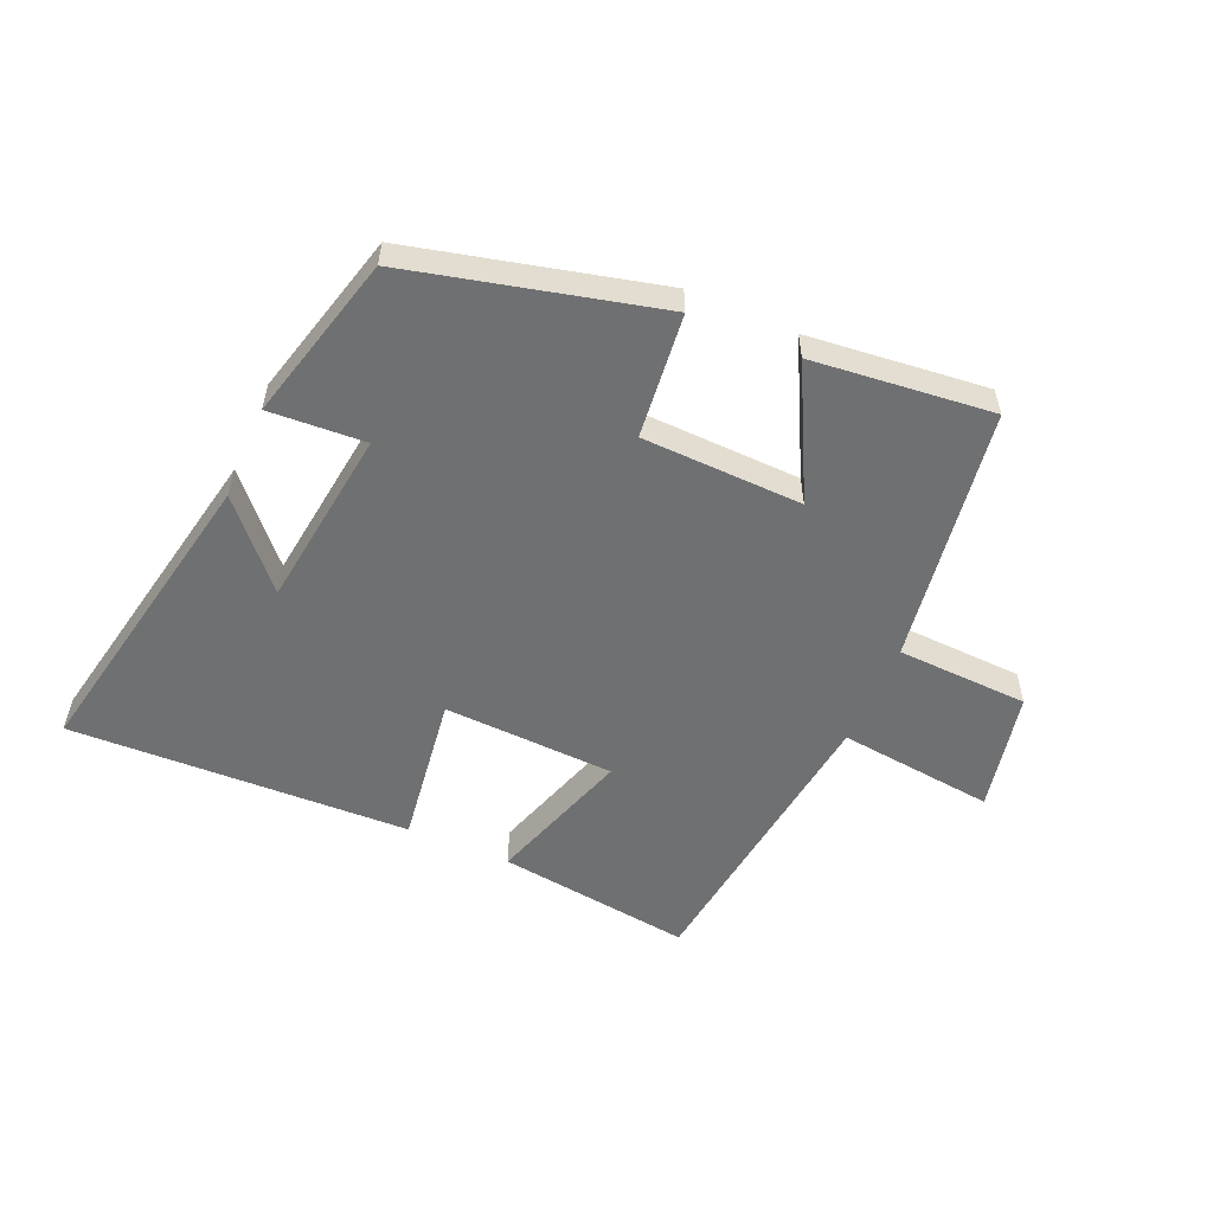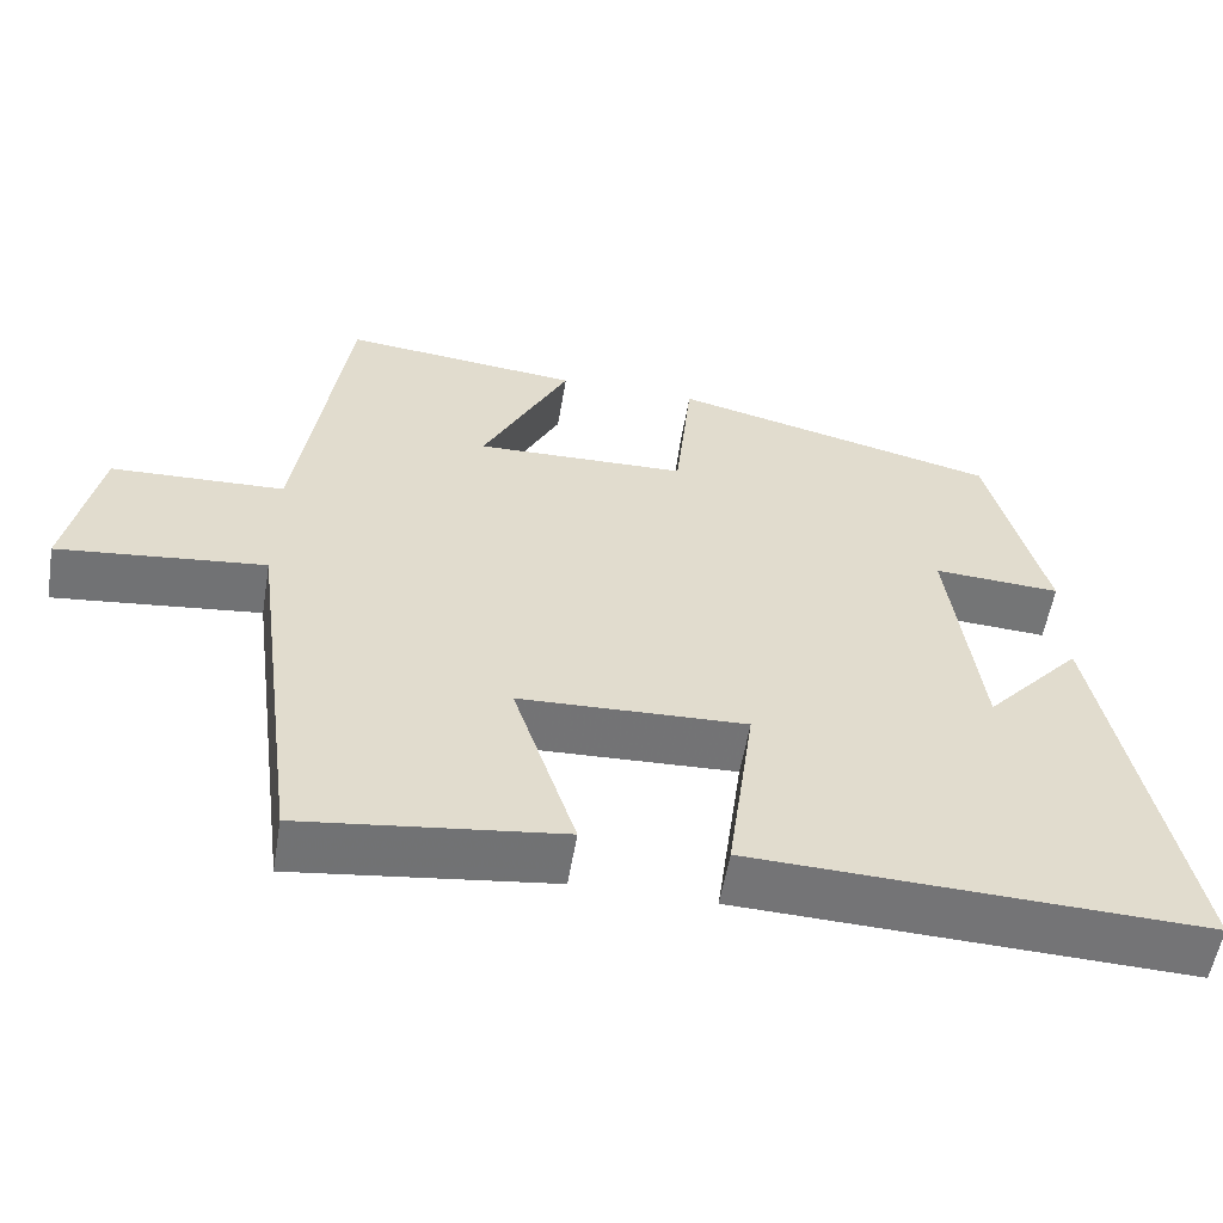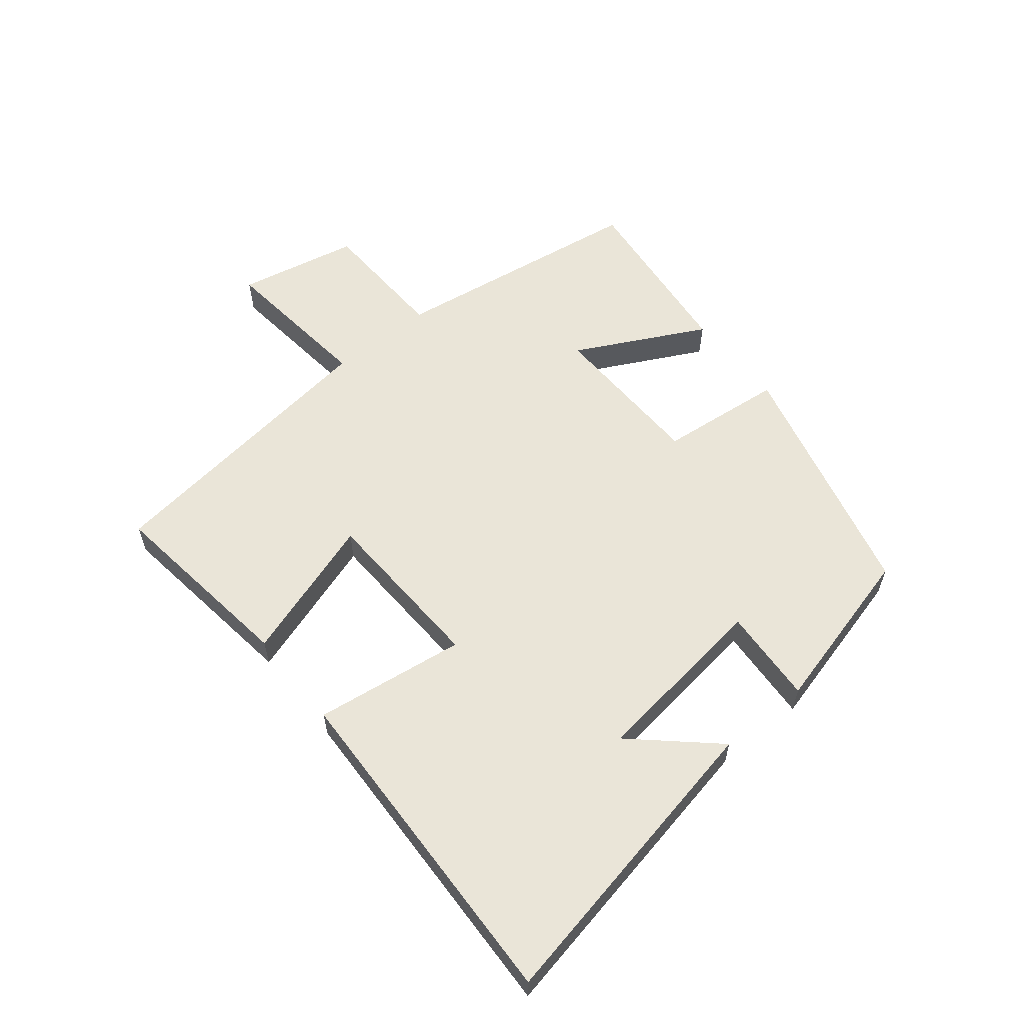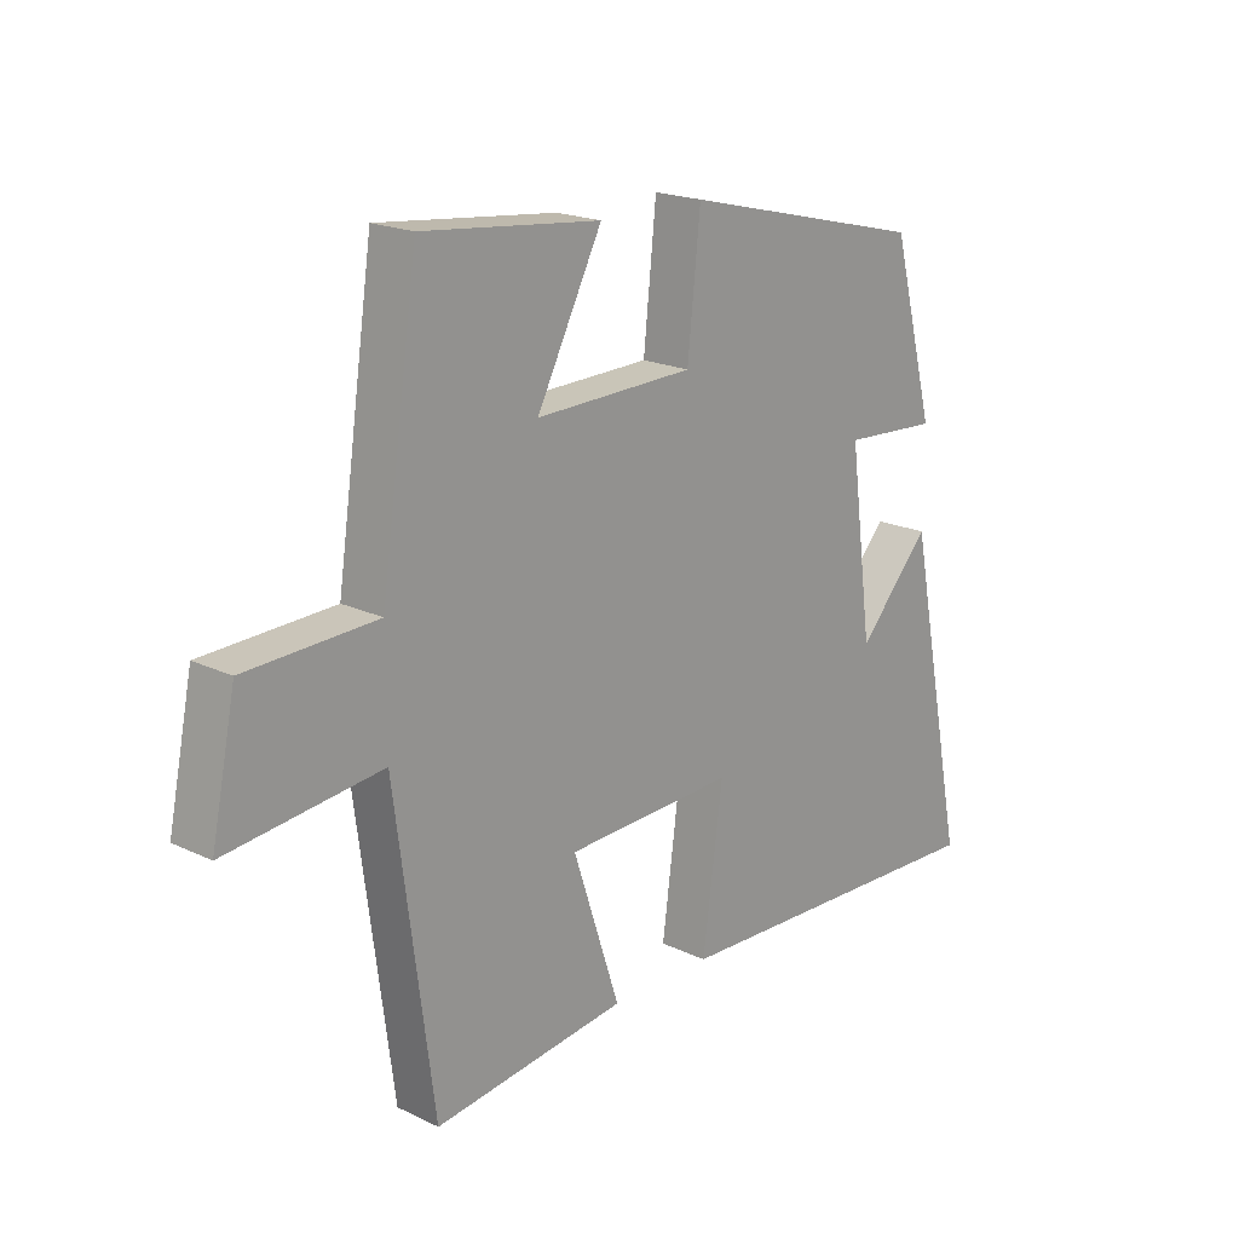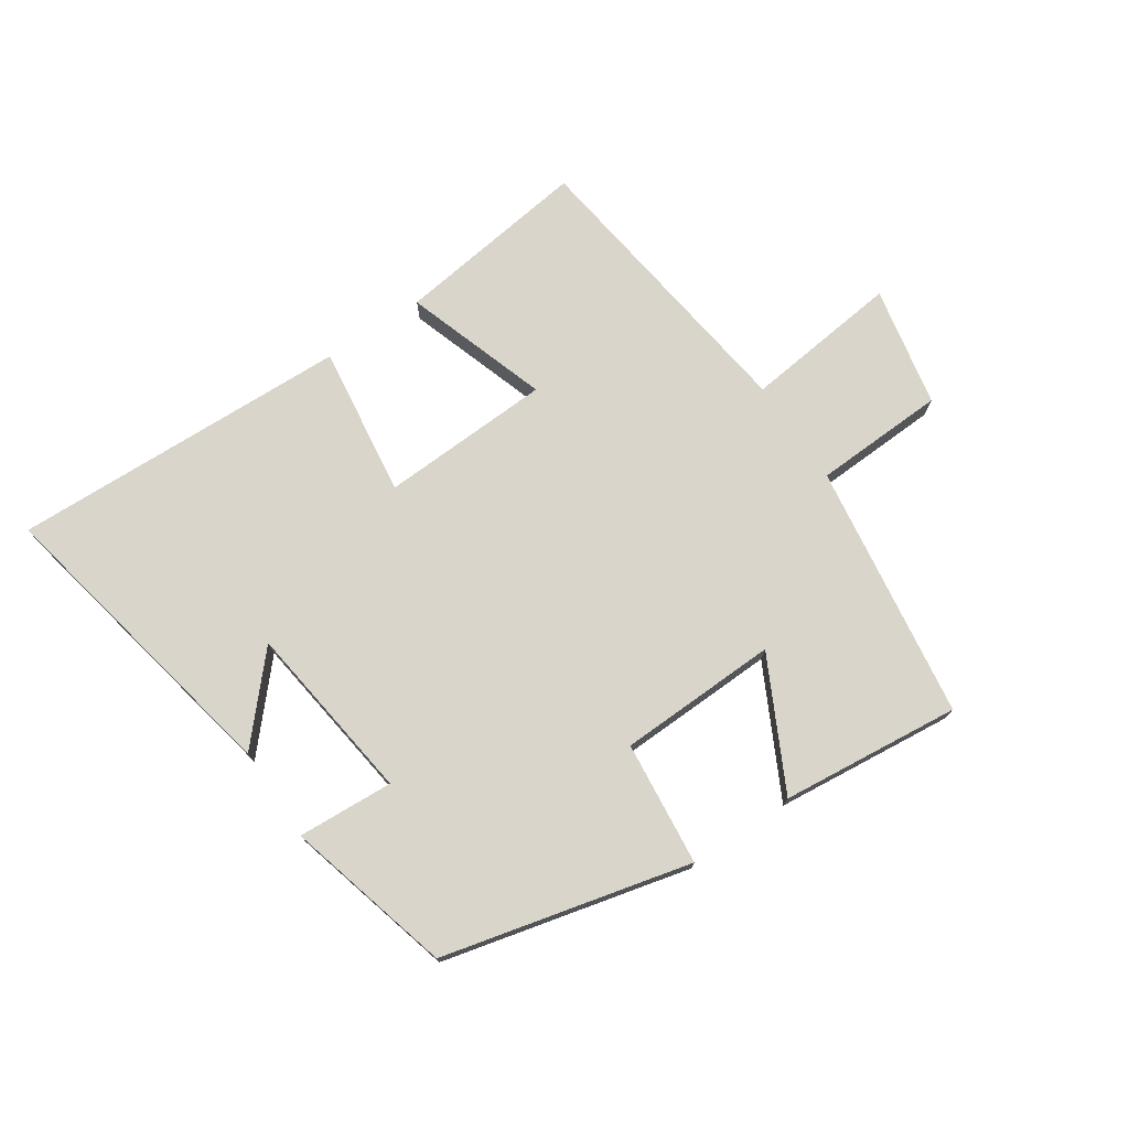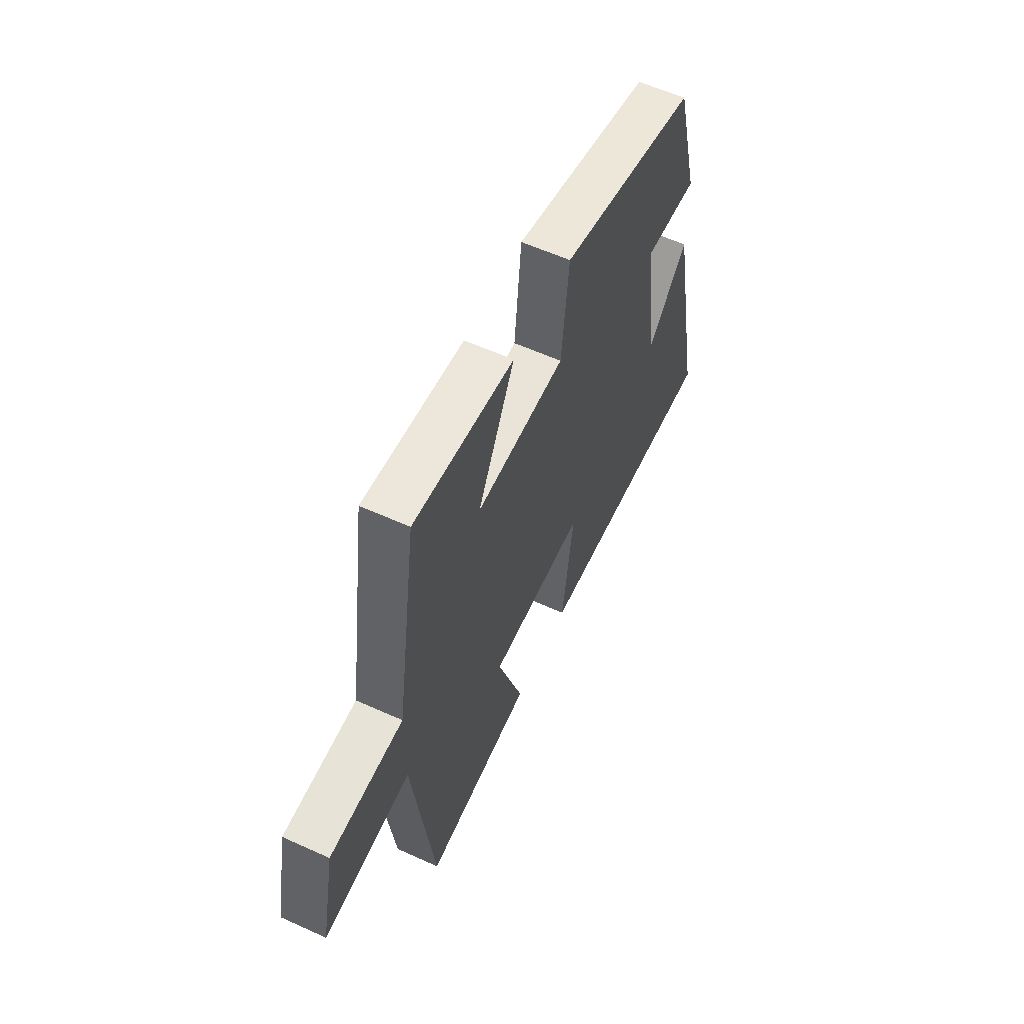
<metadata>
{"format":"obj","ext":"obj","renderer":"f3d","projection":"perspective","resolution":1024,"background":"white","views":[{"elev":-54.9,"azim":-23.4,"up":"+Y"},{"elev":-56.2,"azim":170.5,"up":"+Z"},{"elev":58.9,"azim":-128.8,"up":"+Y"},{"elev":19.2,"azim":132.0,"up":"+Z"},{"elev":74.6,"azim":-34.0,"up":"+Y"},{"elev":59.0,"azim":115.0,"up":"+Z"}]}
</metadata>
<code>
v -0.429 0.07 0.402
v -0.027 0.07 0.5
v -0.006 0.07 0.298
v 0.254 0.07 0.29
v 0.147 0.07 0.5
v 0.439 0.07 0.53
v 0.5 0.07 0.114
v 0.714 0.07 0.105
v 0.754 0.07 -0.091
v 0.5 0.07 -0.062
v 0.437 0.07 -0.542
v 0.12 0.07 -0.5
v 0.197 0.07 -0.266
v -0.081 0.07 -0.254
v -0.048 0.07 -0.5
v -0.6 0.07 -0.519
v -0.5 0.07 -0.02
v -0.382 0.07 -0.151
v -0.344 0.07 0.141
v -0.5 0.07 0.132
v -0.429 0 0.402
v -0.027 0 0.5
v -0.006 0 0.298
v 0.254 0 0.29
v 0.147 0 0.5
v 0.439 0 0.53
v 0.5 0 0.114
v 0.714 0 0.105
v 0.754 0 -0.091
v 0.5 0 -0.062
v 0.437 0 -0.542
v 0.12 0 -0.5
v 0.197 0 -0.266
v -0.081 0 -0.254
v -0.048 0 -0.5
v -0.6 0 -0.519
v -0.5 0 -0.02
v -0.382 0 -0.151
v -0.344 0 0.141
v -0.5 0 0.132
f 1 2 3
f 20 1 3
f 19 20 3
f 18 19 3 4
f 16 17 18
f 14 15 16 18
f 13 14 18 4
f 10 11 12 13
f 10 13 4
f 7 8 9 10
f 6 7 10
f 5 6 10
f 4 5 10
f 23 22 21
f 23 21 40
f 23 40 39
f 24 23 39 38
f 38 37 36
f 38 36 35 34
f 24 38 34 33
f 33 32 31 30
f 24 33 30
f 30 29 28 27
f 30 27 26
f 30 26 25
f 30 25 24
f 1 21 22 2
f 2 22 23 3
f 3 23 24 4
f 4 24 25 5
f 5 25 26 6
f 6 26 27 7
f 7 27 28 8
f 8 28 29 9
f 9 29 30 10
f 10 30 31 11
f 11 31 32 12
f 12 32 33 13
f 13 33 34 14
f 14 34 35 15
f 15 35 36 16
f 16 36 37 17
f 17 37 38 18
f 18 38 39 19
f 19 39 40 20
f 20 40 21 1

</code>
